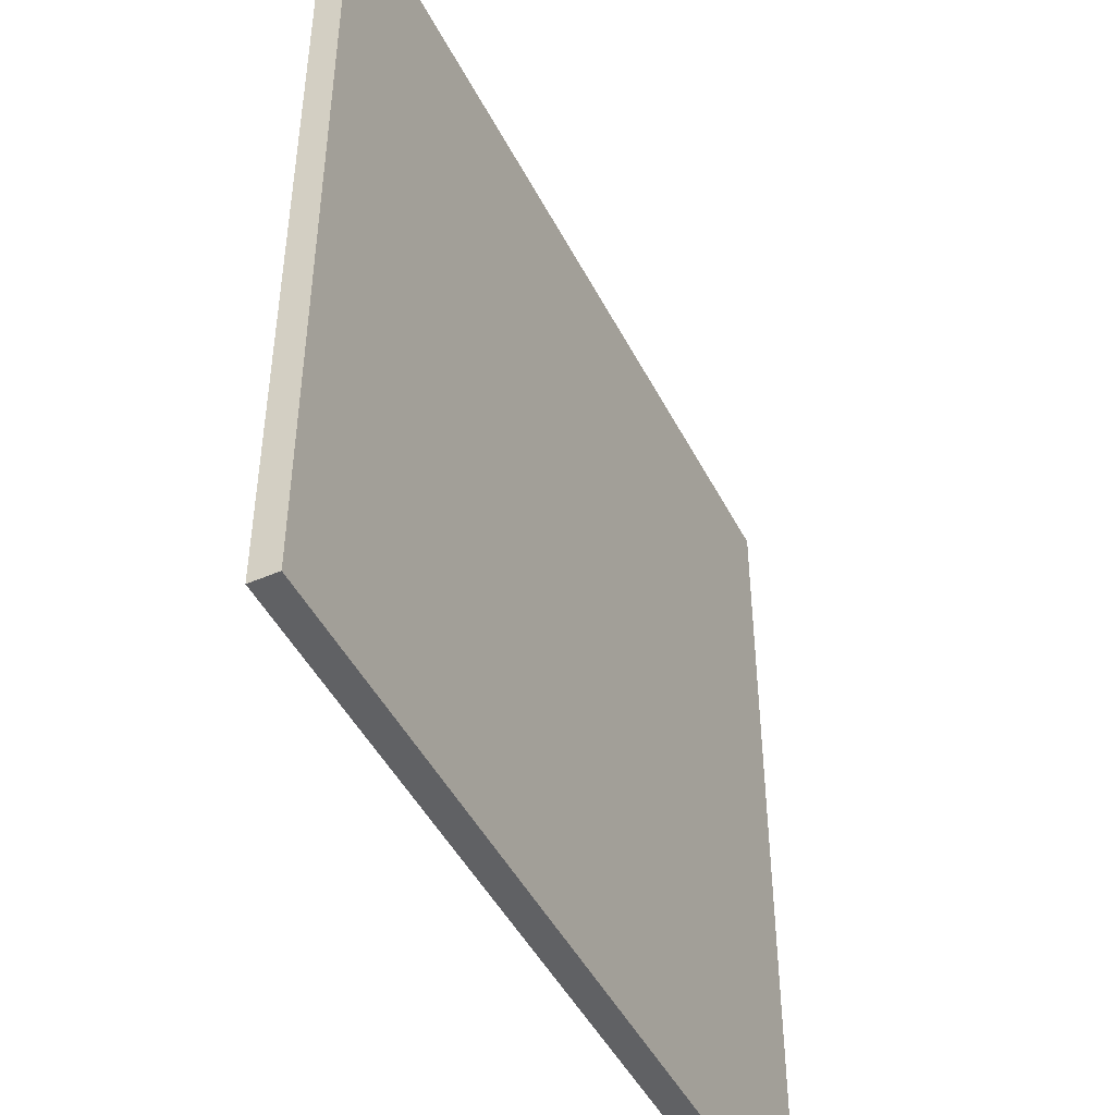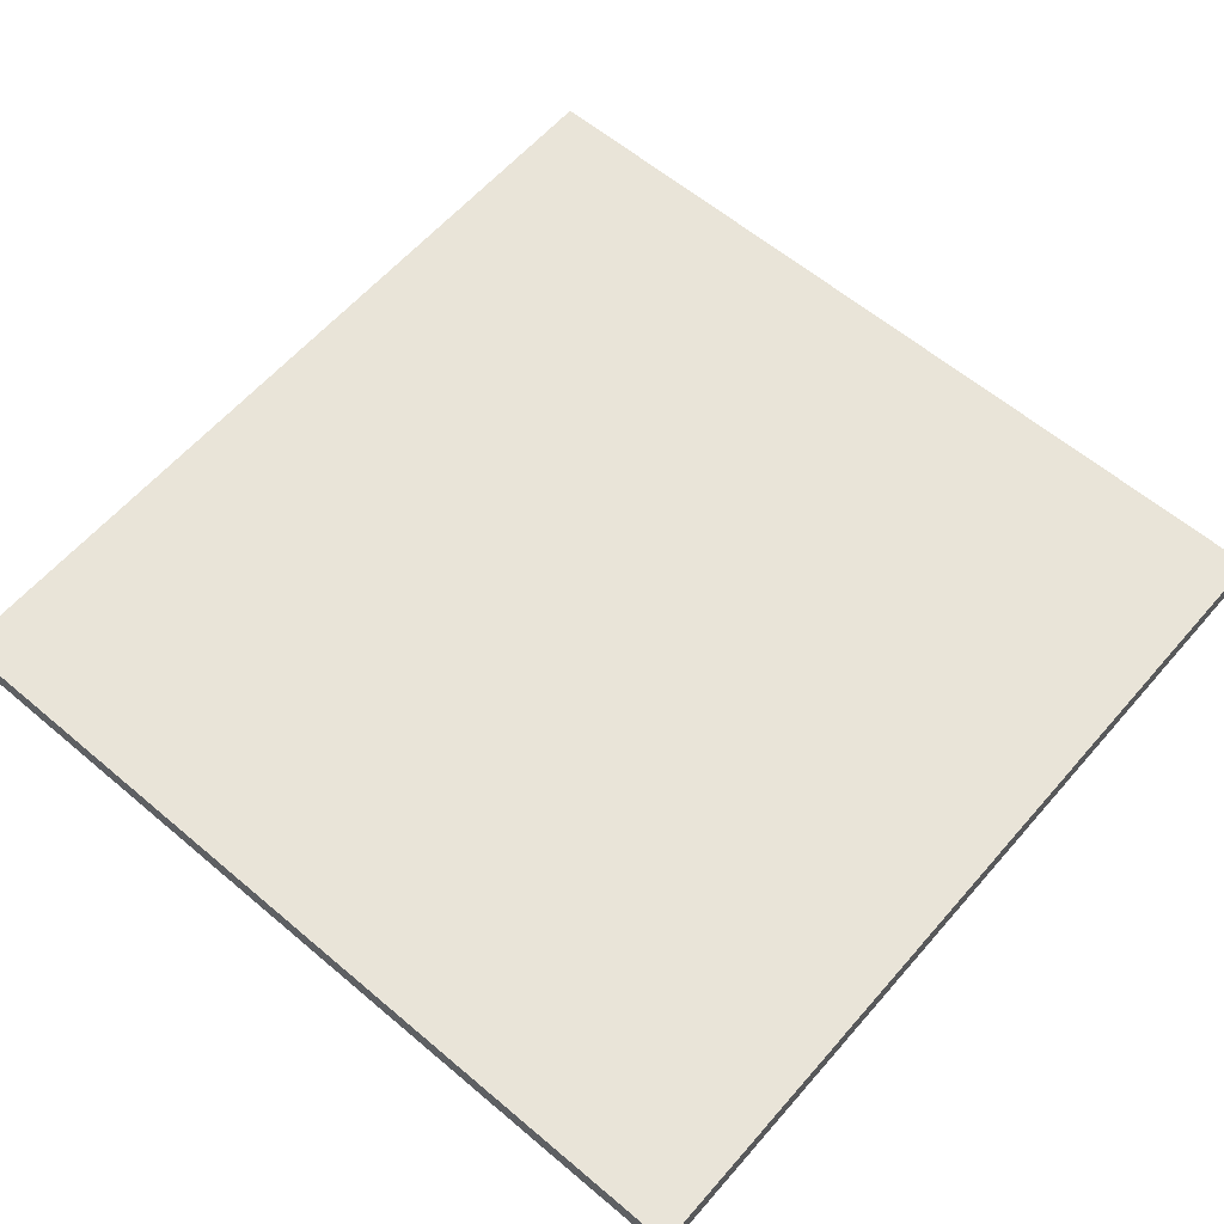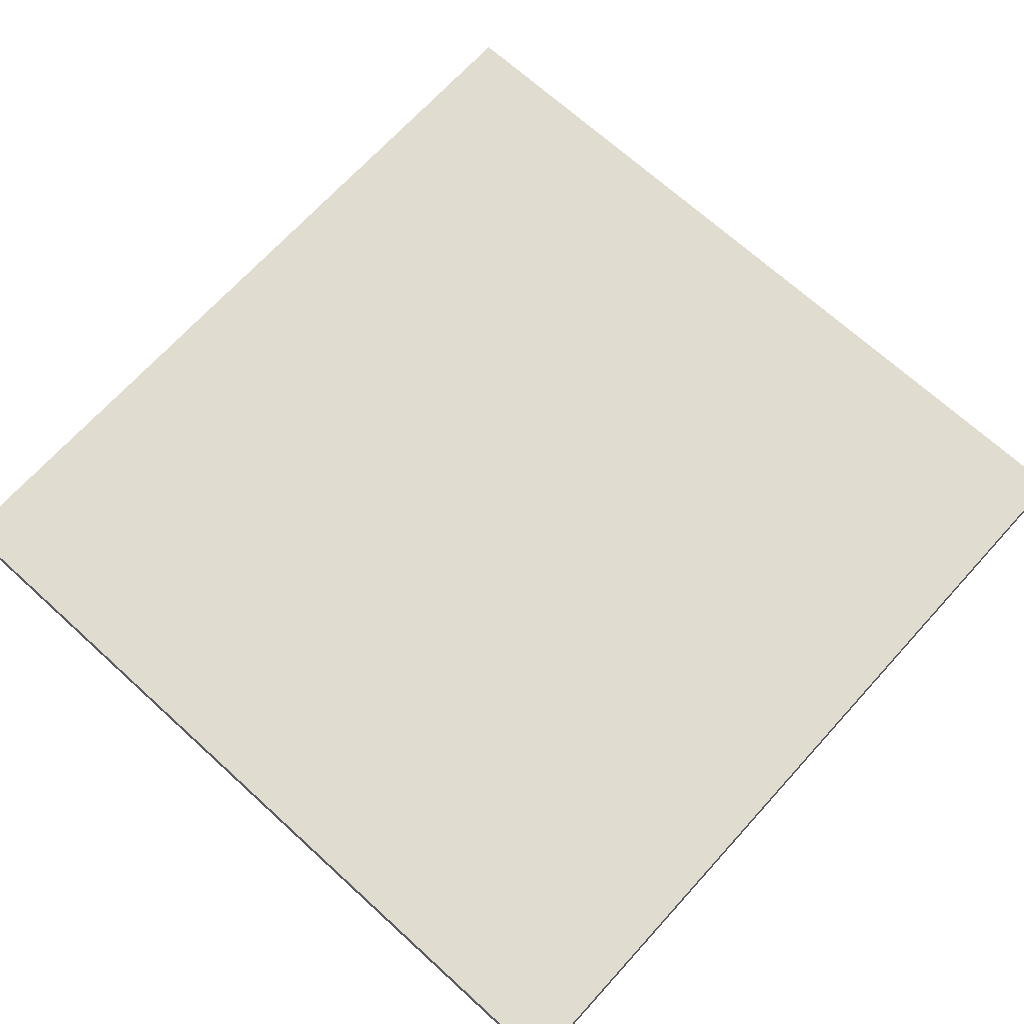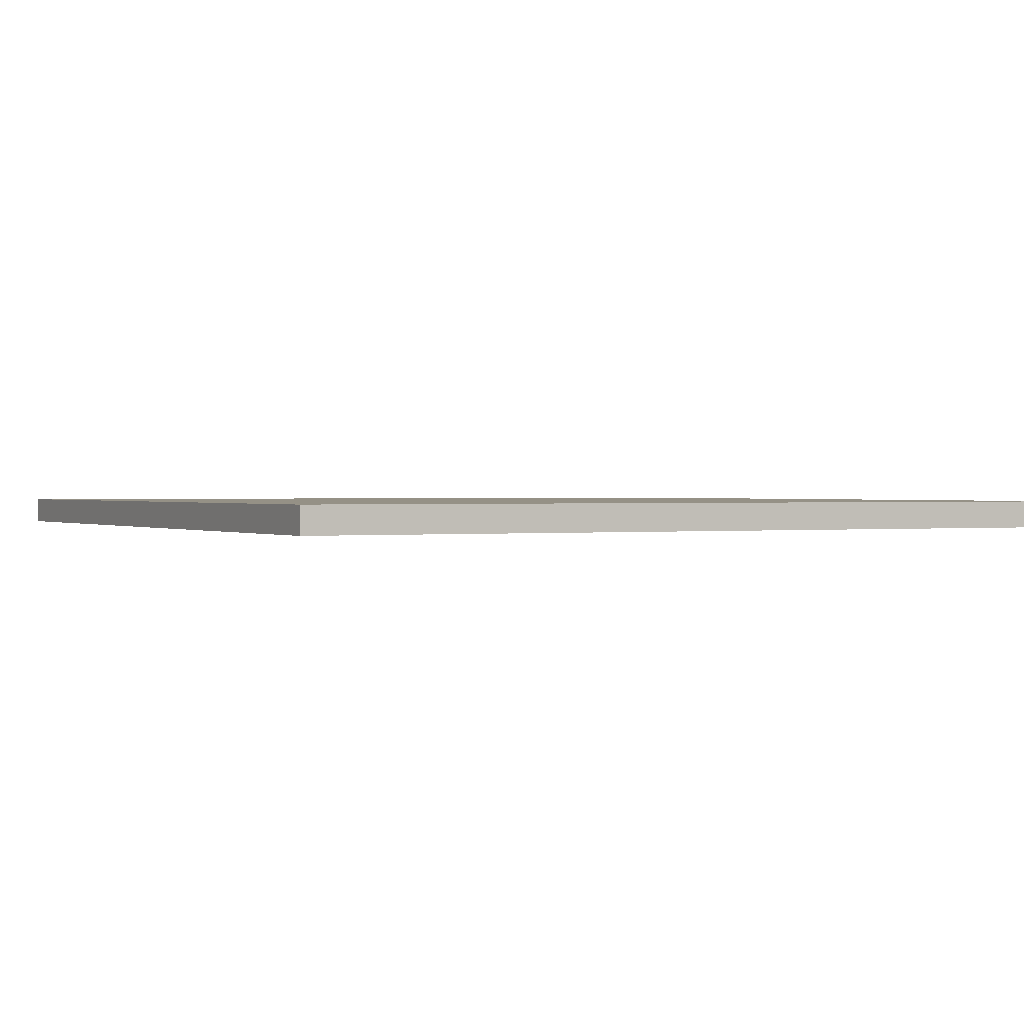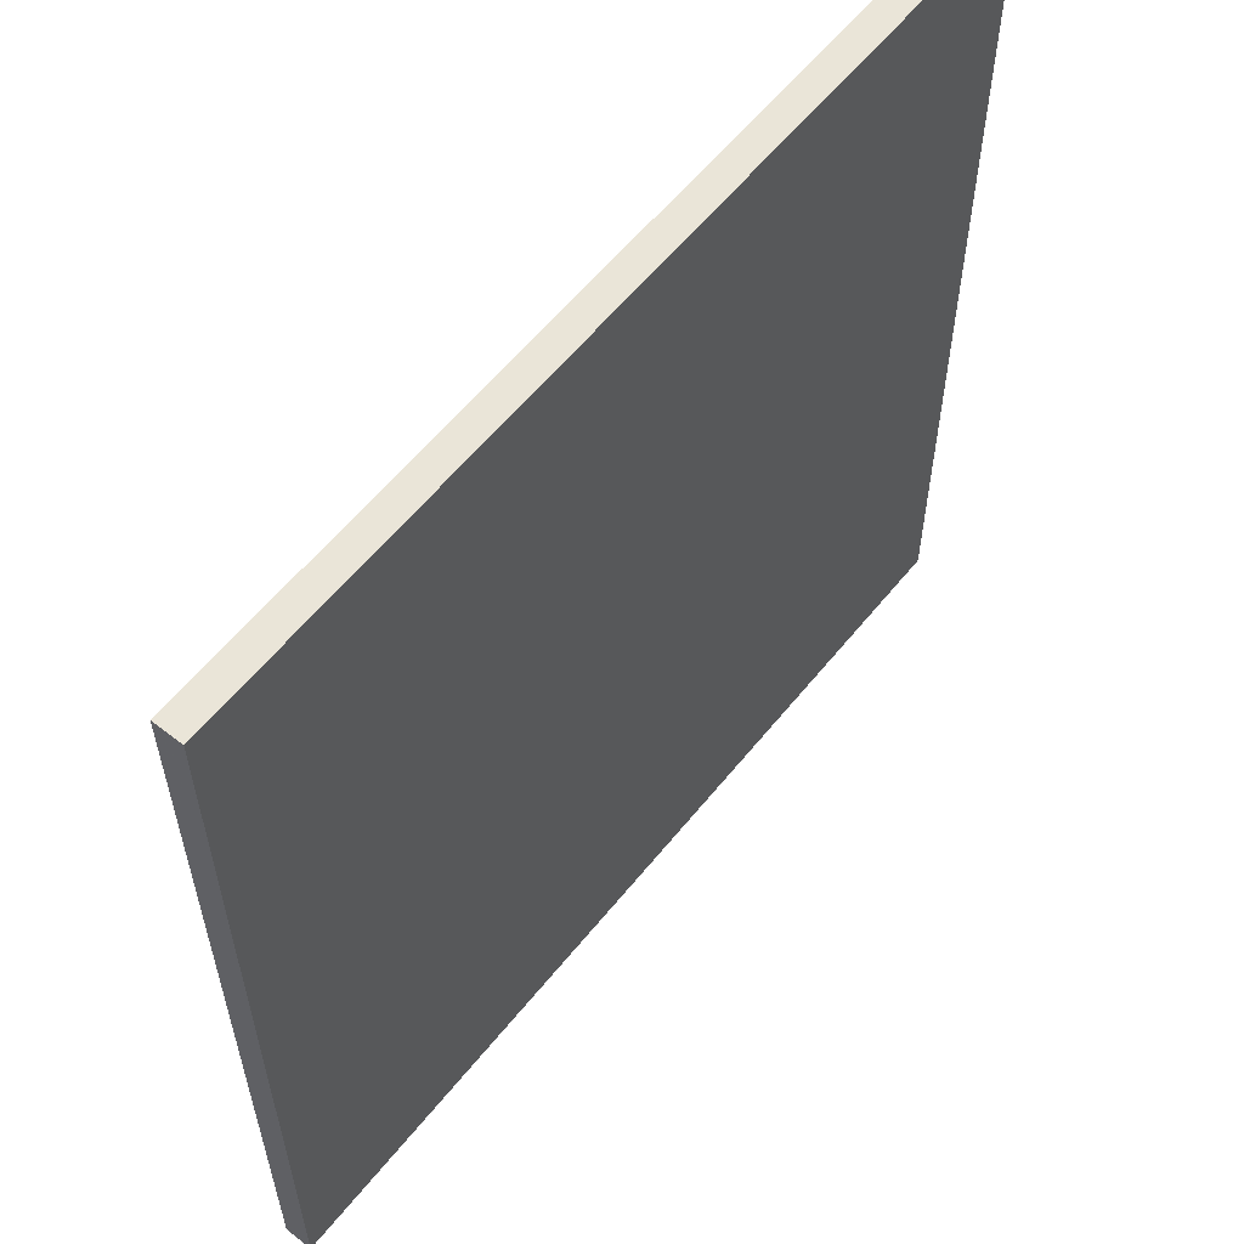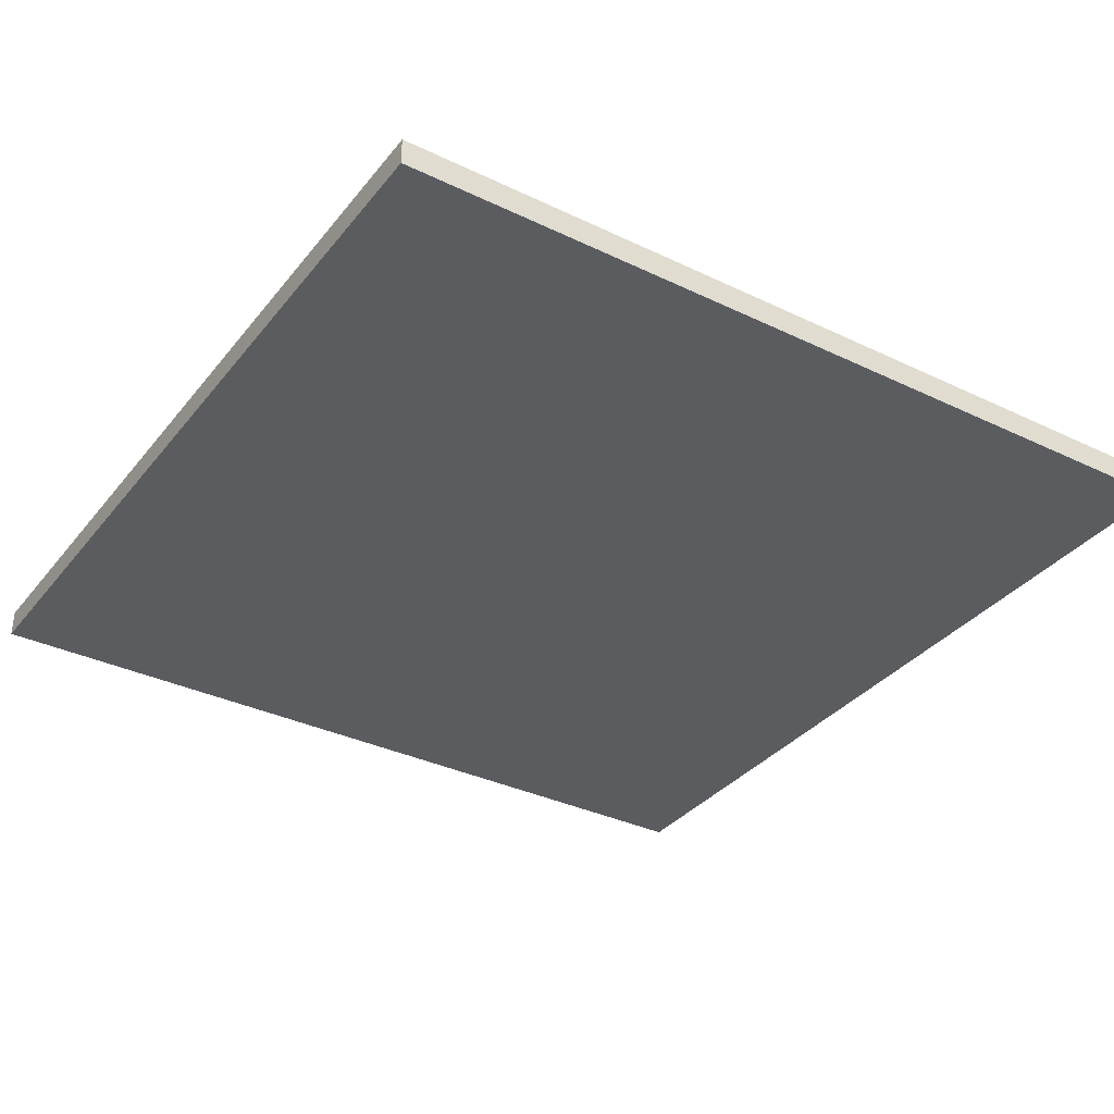
<metadata>
{"format":"obj","ext":"obj","renderer":"f3d","projection":"perspective","resolution":1024,"background":"white","views":[{"elev":-46.8,"azim":-63.9,"up":"+Y"},{"elev":60.6,"azim":-49.2,"up":"+Z"},{"elev":69.5,"azim":42.3,"up":"+Z"},{"elev":0.7,"azim":152.4,"up":"+Z"},{"elev":58.8,"azim":-51.5,"up":"+Y"},{"elev":-34.4,"azim":-32.8,"up":"+Z"}]}
</metadata>
<code>
o MonasteryBack2 1
v -0.8 0 -0.8
v -0.8 1.6 -0.8
v -0.8 1.6 -0.75
v -0.8 0 -0.8
v -0.8 1.6 -0.75
v -0.8 0 -0.75
v 0.8 0 -0.75
v 0.8 1.6 -0.75
v 0.8 1.6 -0.8
v 0.8 0 -0.75
v 0.8 1.6 -0.8
v 0.8 0 -0.8
v -0.8 0 -0.8
v -0.8 0 -0.75
v 0.8 0 -0.75
v -0.8 0 -0.8
v 0.8 0 -0.75
v 0.8 0 -0.8
v 0.8 1.6 -0.8
v 0.8 1.6 -0.75
v -0.8 1.6 -0.75
v 0.8 1.6 -0.8
v -0.8 1.6 -0.75
v -0.8 1.6 -0.8
v -0.8 0 -0.8
v 0.8 0 -0.8
v 0.8 1.6 -0.8
v -0.8 0 -0.8
v 0.8 1.6 -0.8
v -0.8 1.6 -0.8
v -0.8 1.6 -0.75
v 0.8 1.6 -0.75
v 0.8 0 -0.75
v -0.8 1.6 -0.75
v 0.8 0 -0.75
v -0.8 0 -0.75
f 1 2 3
f 4 5 6
f 7 8 9
f 10 11 12
f 13 14 15
f 16 17 18
f 19 20 21
f 22 23 24
f 25 26 27
f 28 29 30
f 31 32 33
f 34 35 36

</code>
